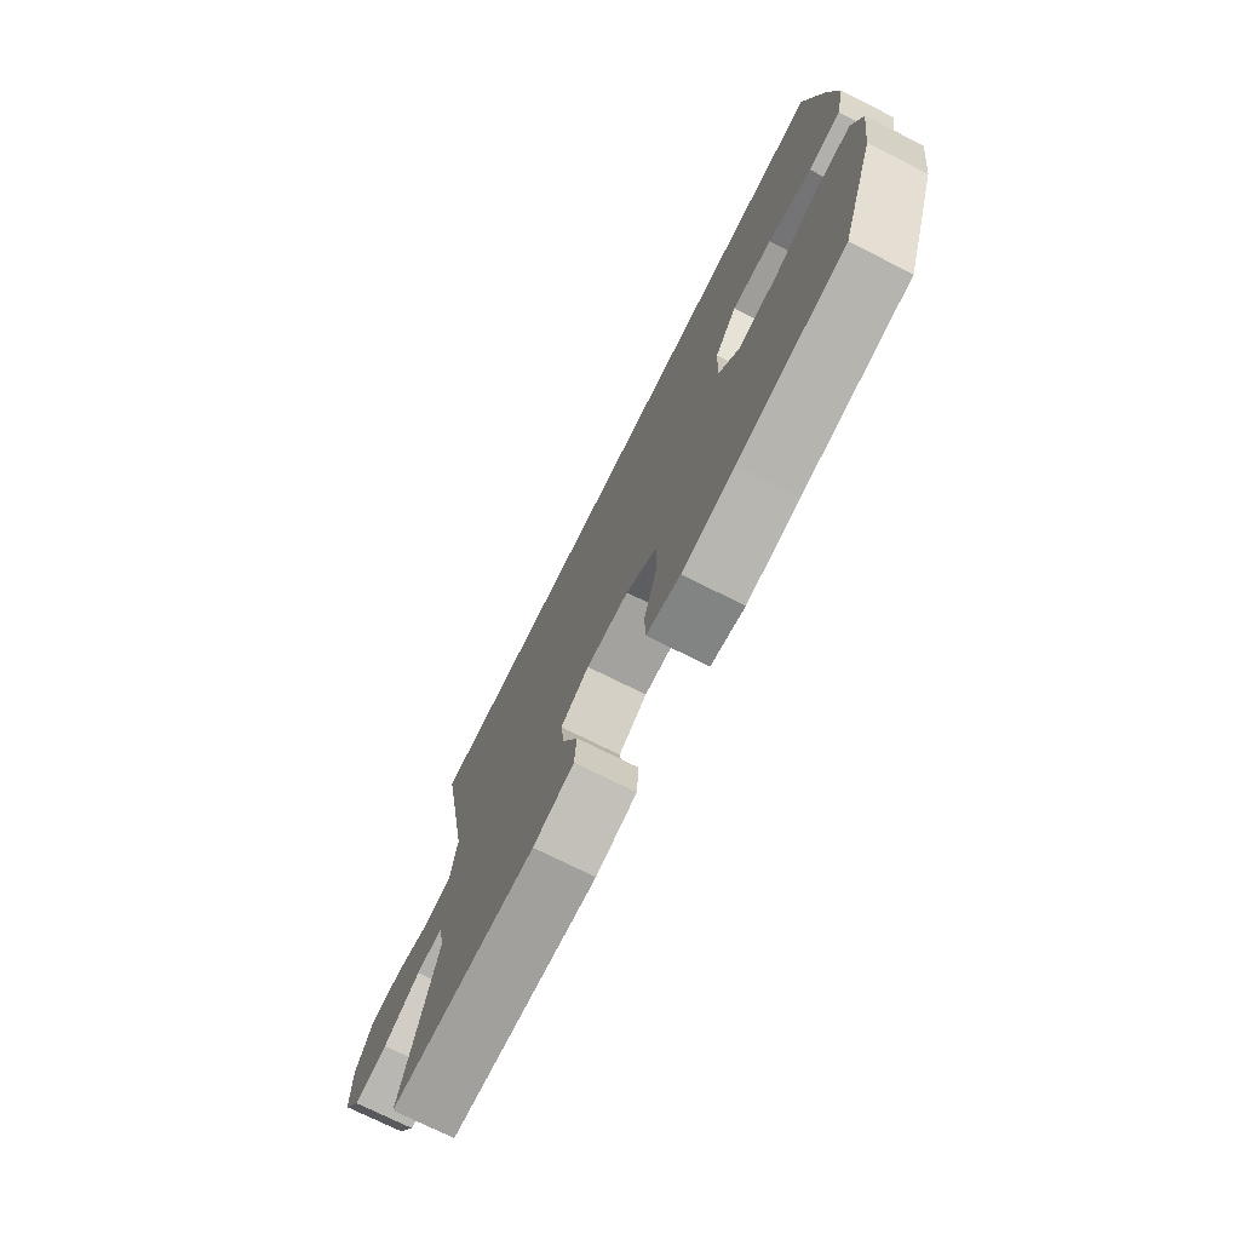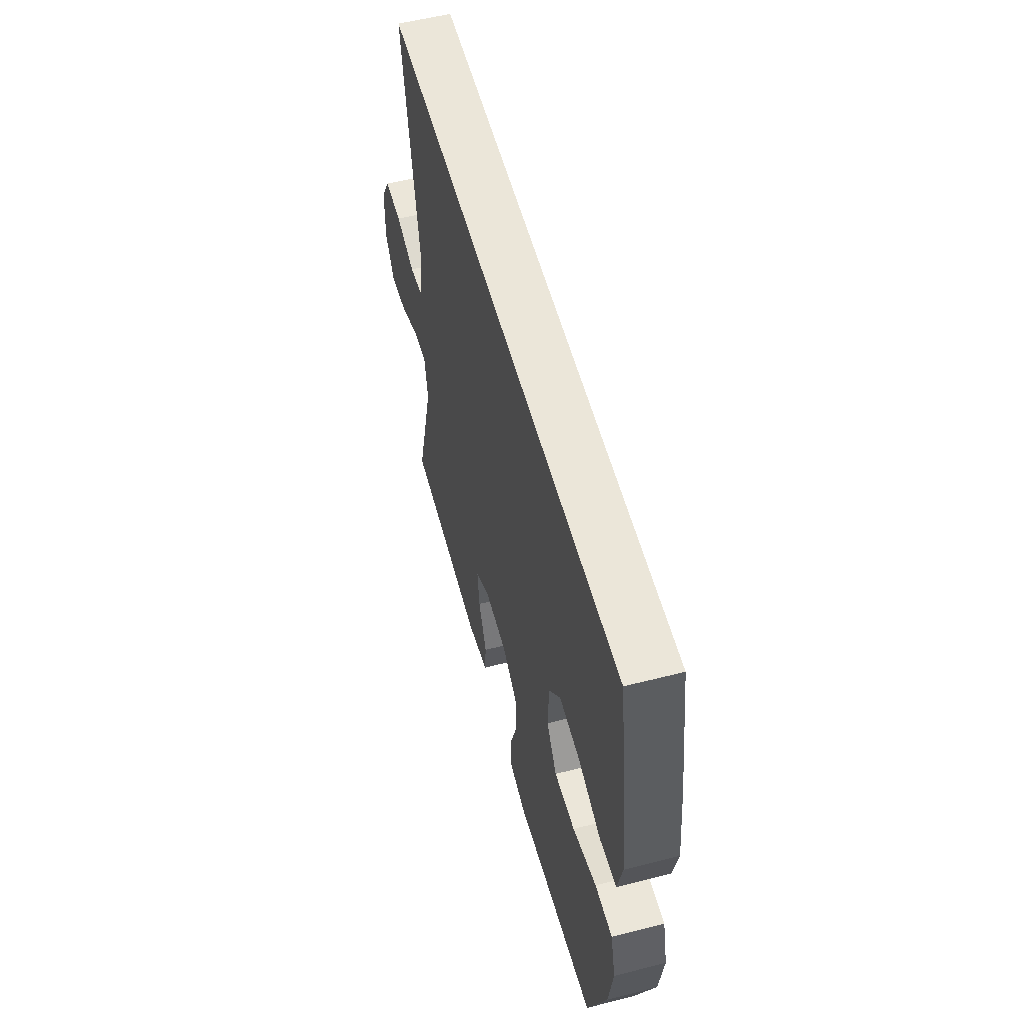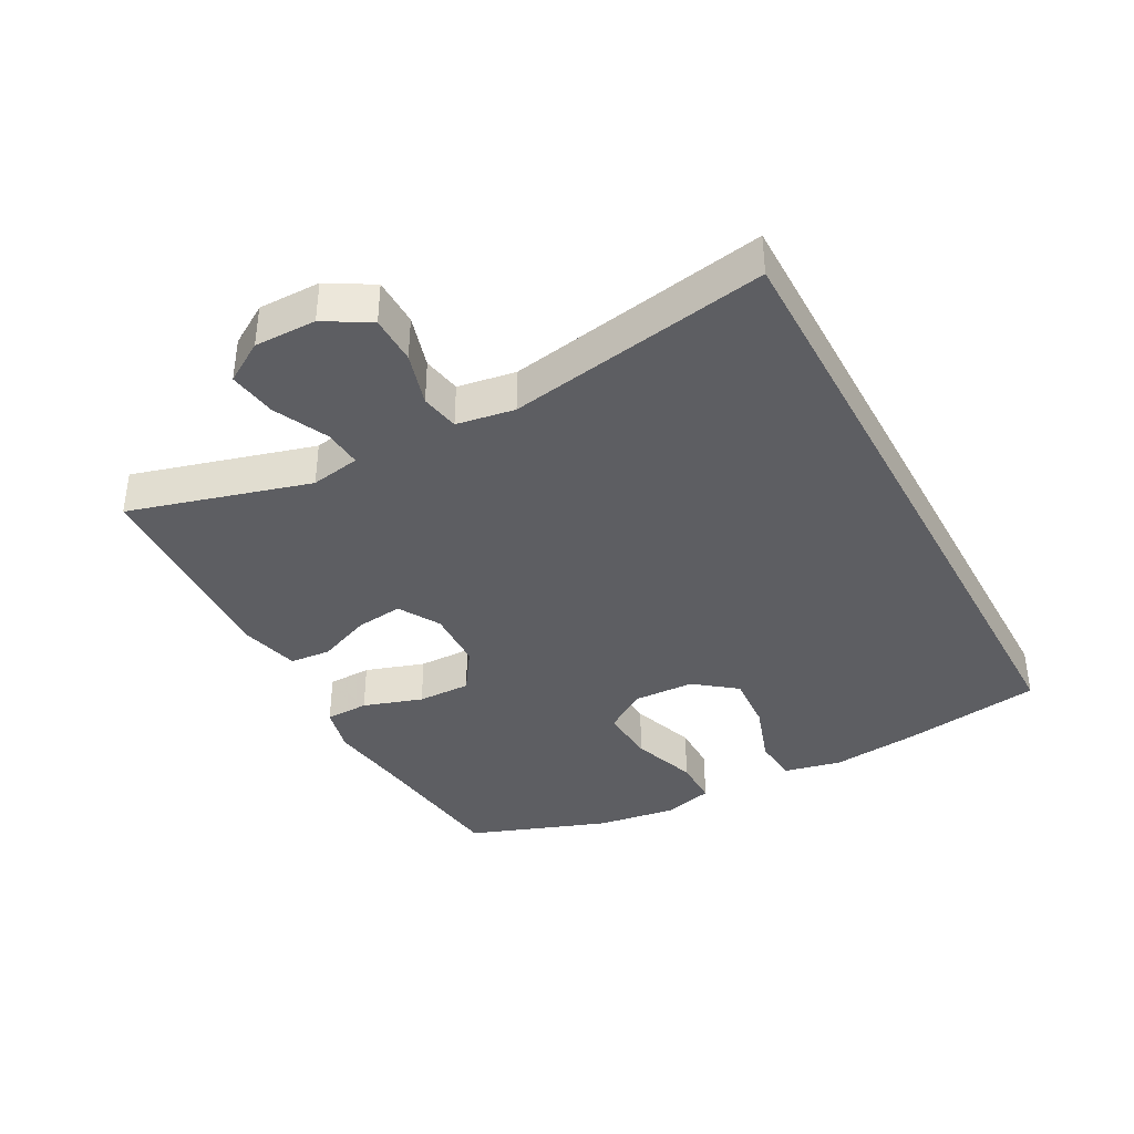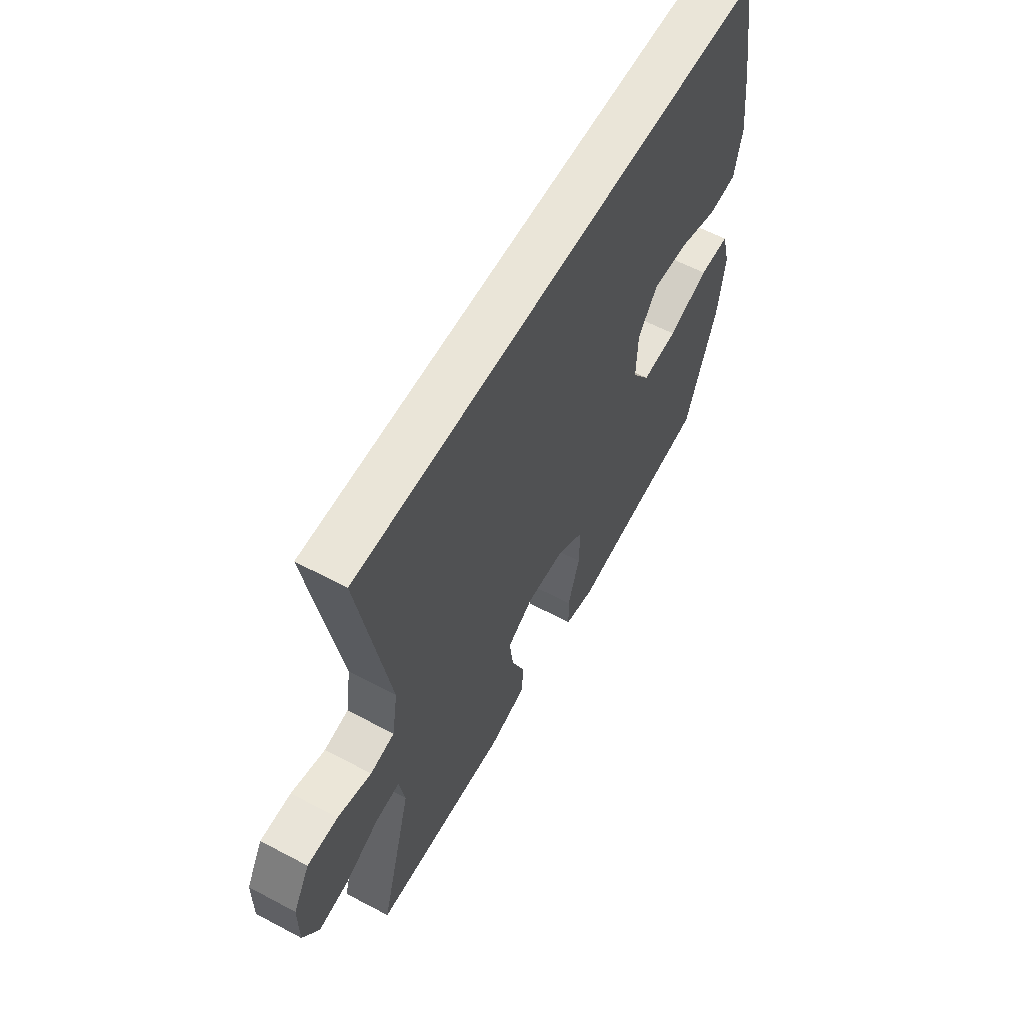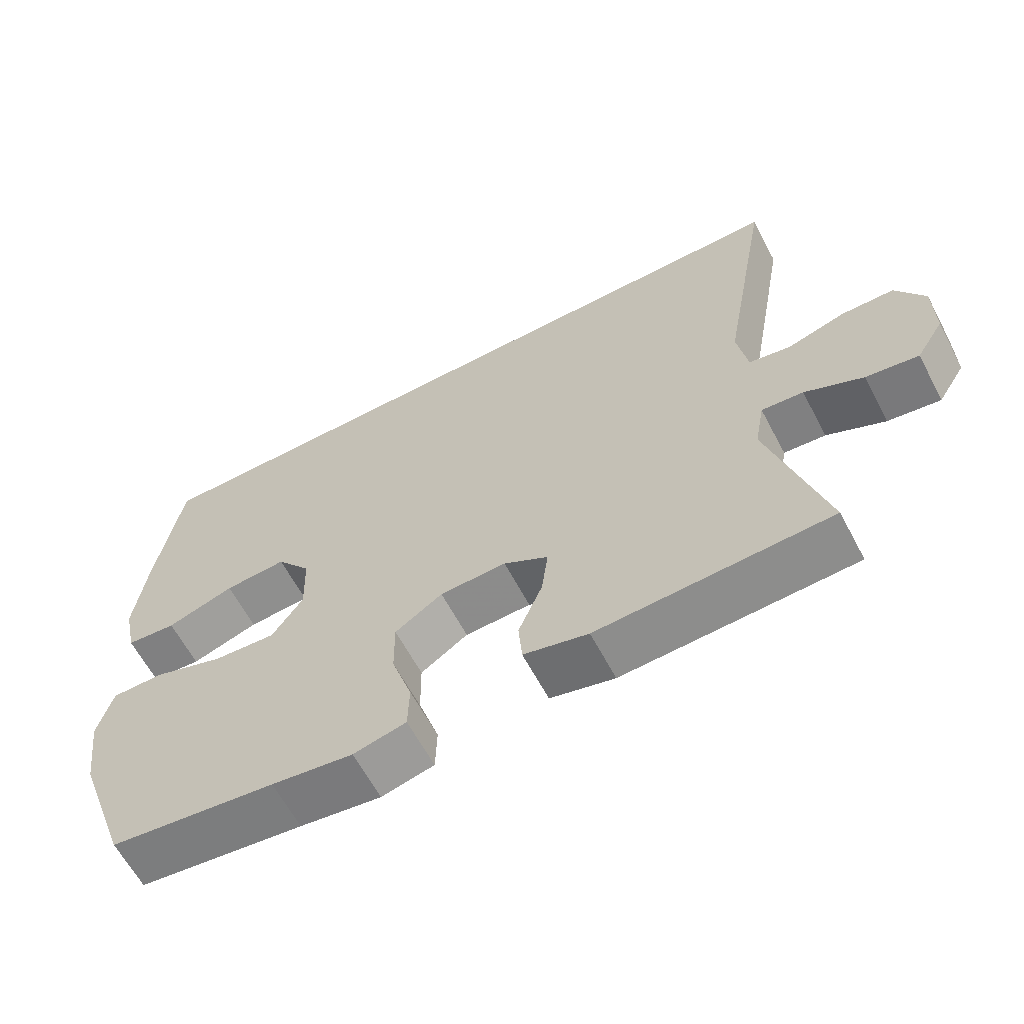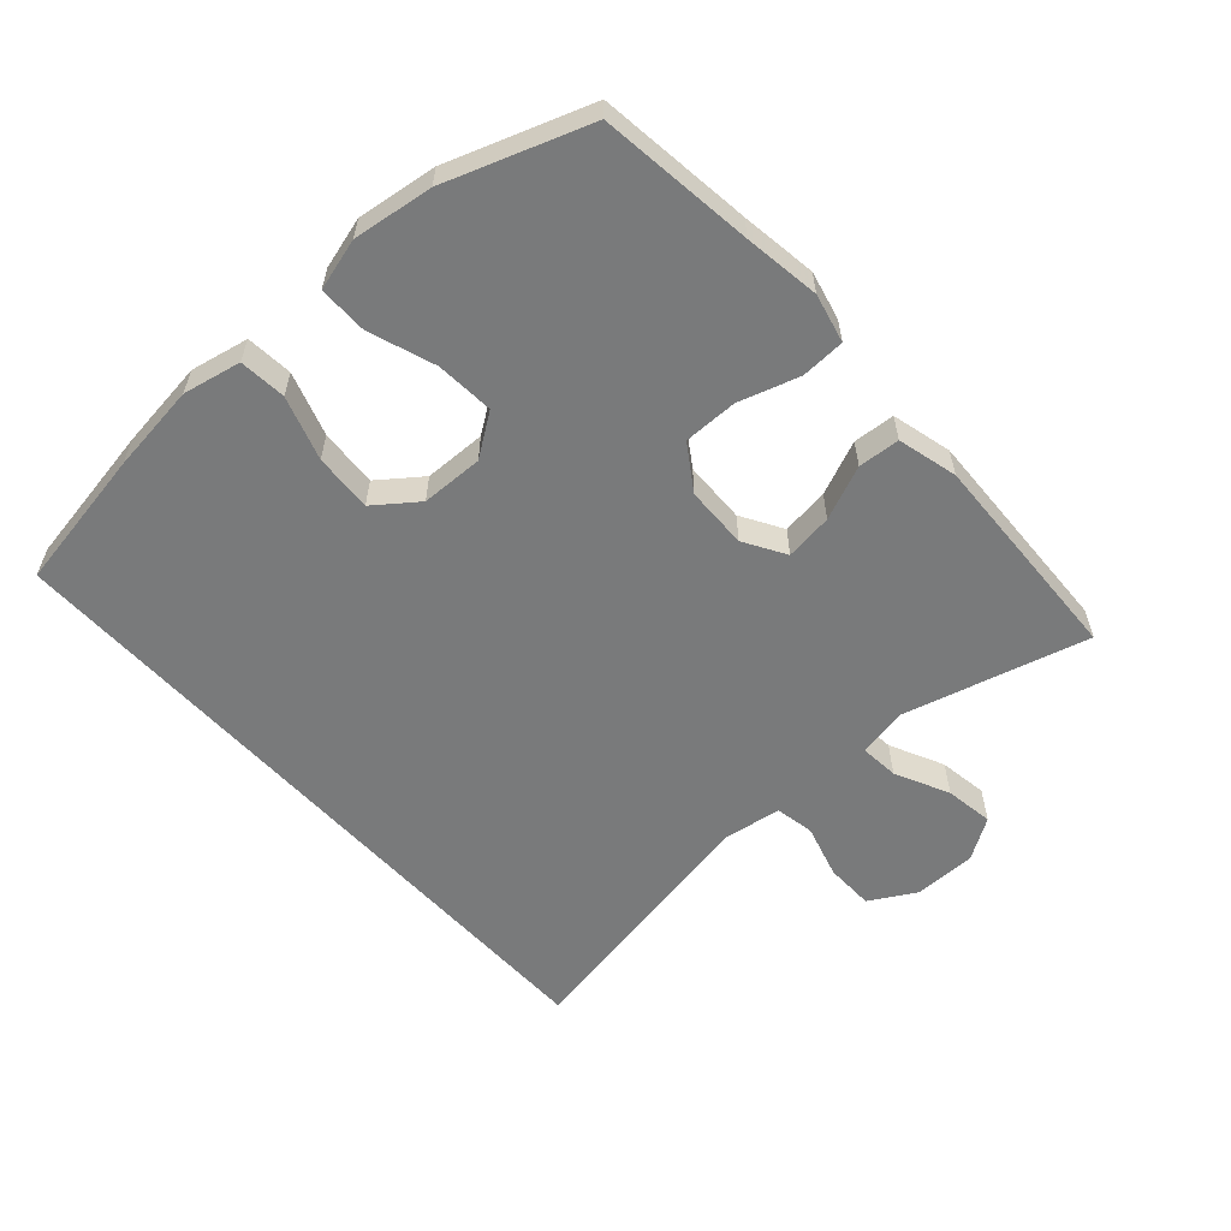
<metadata>
{"format":"obj","ext":"obj","renderer":"f3d","projection":"perspective","resolution":1024,"background":"white","views":[{"elev":-74.1,"azim":63.4,"up":"+Z"},{"elev":55.9,"azim":75.0,"up":"+Z"},{"elev":-38.3,"azim":-61.8,"up":"+Y"},{"elev":59.3,"azim":-61.4,"up":"+Z"},{"elev":-63.0,"azim":-152.0,"up":"+Z"},{"elev":-58.0,"azim":132.2,"up":"+Y"}]}
</metadata>
<code>
v -0.5 0.07 -0.5
v -0.423 0.07 -0.223
v -0.437 0.07 -0.147
v -0.496 0.07 -0.152
v -0.578 0.07 -0.191
v -0.652 0.07 -0.202
v -0.691 0.07 -0.14
v -0.691 0.07 -0.045
v -0.651 0.07 0.024
v -0.577 0.07 0.025
v -0.495 0.07 0.001
v -0.436 0.07 0.012
v -0.422 0.07 0.101
v -0.494 0.07 0.5
v 0.541 0.07 0.5
v 0.576 0.07 0.285
v 0.592 0.07 0.15
v 0.573 0.07 0.062
v 0.502 0.07 0.056
v 0.406 0.07 0.088
v 0.318 0.07 0.094
v 0.269 0.07 0.03
v 0.266 0.07 -0.064
v 0.31 0.07 -0.128
v 0.398 0.07 -0.122
v 0.499 0.07 -0.087
v 0.573 0.07 -0.087
v 0.594 0.07 -0.165
v 0.577 0.07 -0.286
v 0.5 0.07 -0.5
v 0.266 0.07 -0.528
v 0.151 0.07 -0.544
v 0.077 0.07 -0.526
v 0.075 0.07 -0.459
v 0.104 0.07 -0.368
v 0.105 0.07 -0.286
v 0.038 0.07 -0.241
v -0.056 0.07 -0.238
v -0.119 0.07 -0.275
v -0.11 0.07 -0.347
v -0.076 0.07 -0.429
v -0.081 0.07 -0.492
v -0.172 0.07 -0.515
v -0.5 0 -0.5
v -0.423 0 -0.223
v -0.437 0 -0.147
v -0.496 0 -0.152
v -0.578 0 -0.191
v -0.652 0 -0.202
v -0.691 0 -0.14
v -0.691 0 -0.045
v -0.651 0 0.024
v -0.577 0 0.025
v -0.495 0 0.001
v -0.436 0 0.012
v -0.422 0 0.101
v -0.494 0 0.5
v 0.541 0 0.5
v 0.576 0 0.285
v 0.592 0 0.15
v 0.573 0 0.062
v 0.502 0 0.056
v 0.406 0 0.088
v 0.318 0 0.094
v 0.269 0 0.03
v 0.266 0 -0.064
v 0.31 0 -0.128
v 0.398 0 -0.122
v 0.499 0 -0.087
v 0.573 0 -0.087
v 0.594 0 -0.165
v 0.577 0 -0.286
v 0.5 0 -0.5
v 0.266 0 -0.528
v 0.151 0 -0.544
v 0.077 0 -0.526
v 0.075 0 -0.459
v 0.104 0 -0.368
v 0.105 0 -0.286
v 0.038 0 -0.241
v -0.056 0 -0.238
v -0.119 0 -0.275
v -0.11 0 -0.347
v -0.076 0 -0.429
v -0.081 0 -0.492
v -0.172 0 -0.515
f 43 1 2
f 42 43 2
f 41 42 2
f 40 41 2
f 39 40 2 3
f 38 39 3
f 37 38 3
f 33 34 35
f 32 33 35
f 31 32 35
f 31 35 36
f 30 31 36
f 29 30 36
f 28 29 36
f 27 28 36
f 26 27 36
f 25 26 36
f 24 25 36 37
f 18 19 20
f 17 18 20
f 16 17 20
f 15 16 20
f 14 15 20
f 14 20 21
f 13 14 21 22
f 9 10 11
f 8 9 11
f 7 8 11
f 6 7 11
f 5 6 11
f 4 5 11
f 3 4 11 12
f 3 12 13
f 37 3 13
f 24 37 13
f 23 24 13
f 13 22 23
f 45 44 86
f 45 86 85
f 45 85 84
f 45 84 83
f 46 45 83 82
f 46 82 81
f 46 81 80
f 78 77 76
f 78 76 75
f 78 75 74
f 79 78 74
f 79 74 73
f 79 73 72
f 79 72 71
f 79 71 70
f 79 70 69
f 79 69 68
f 80 79 68 67
f 63 62 61
f 63 61 60
f 63 60 59
f 63 59 58
f 63 58 57
f 64 63 57
f 65 64 57 56
f 54 53 52
f 54 52 51
f 54 51 50
f 54 50 49
f 54 49 48
f 54 48 47
f 55 54 47 46
f 56 55 46
f 56 46 80
f 56 80 67
f 56 67 66
f 66 65 56
f 1 44 45 2
f 2 45 46 3
f 3 46 47 4
f 4 47 48 5
f 5 48 49 6
f 6 49 50 7
f 7 50 51 8
f 8 51 52 9
f 9 52 53 10
f 10 53 54 11
f 11 54 55 12
f 12 55 56 13
f 13 56 57 14
f 14 57 58 15
f 15 58 59 16
f 16 59 60 17
f 17 60 61 18
f 18 61 62 19
f 19 62 63 20
f 20 63 64 21
f 21 64 65 22
f 22 65 66 23
f 23 66 67 24
f 24 67 68 25
f 25 68 69 26
f 26 69 70 27
f 27 70 71 28
f 28 71 72 29
f 29 72 73 30
f 30 73 74 31
f 31 74 75 32
f 32 75 76 33
f 33 76 77 34
f 34 77 78 35
f 35 78 79 36
f 36 79 80 37
f 37 80 81 38
f 38 81 82 39
f 39 82 83 40
f 40 83 84 41
f 41 84 85 42
f 42 85 86 43
f 43 86 44 1

</code>
